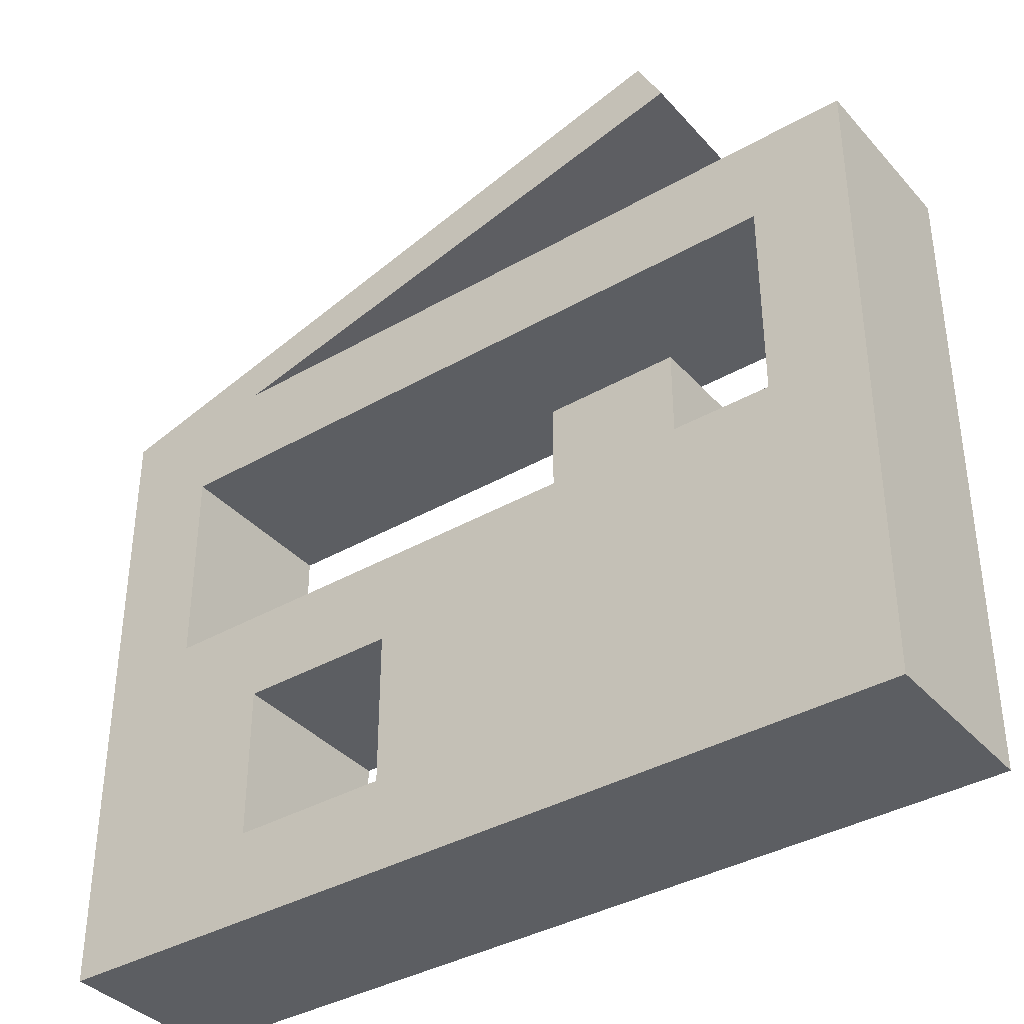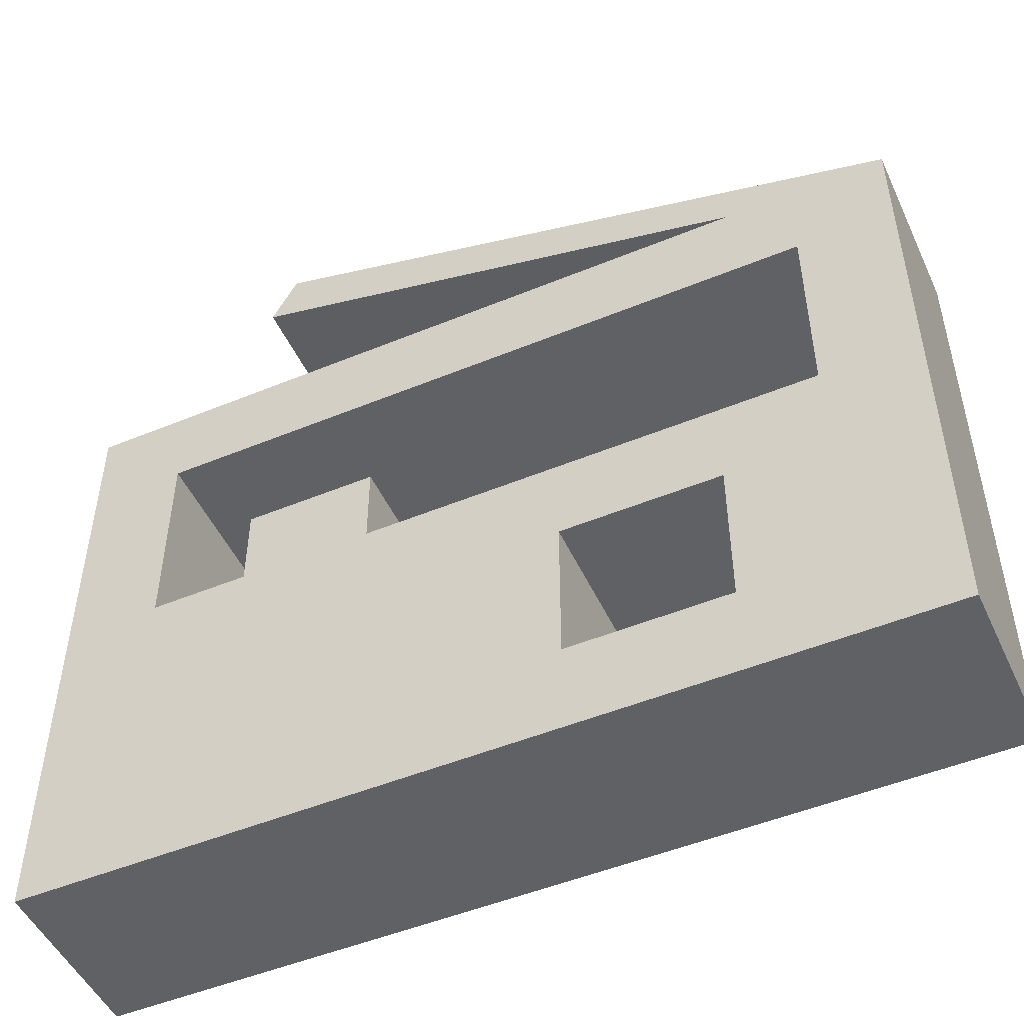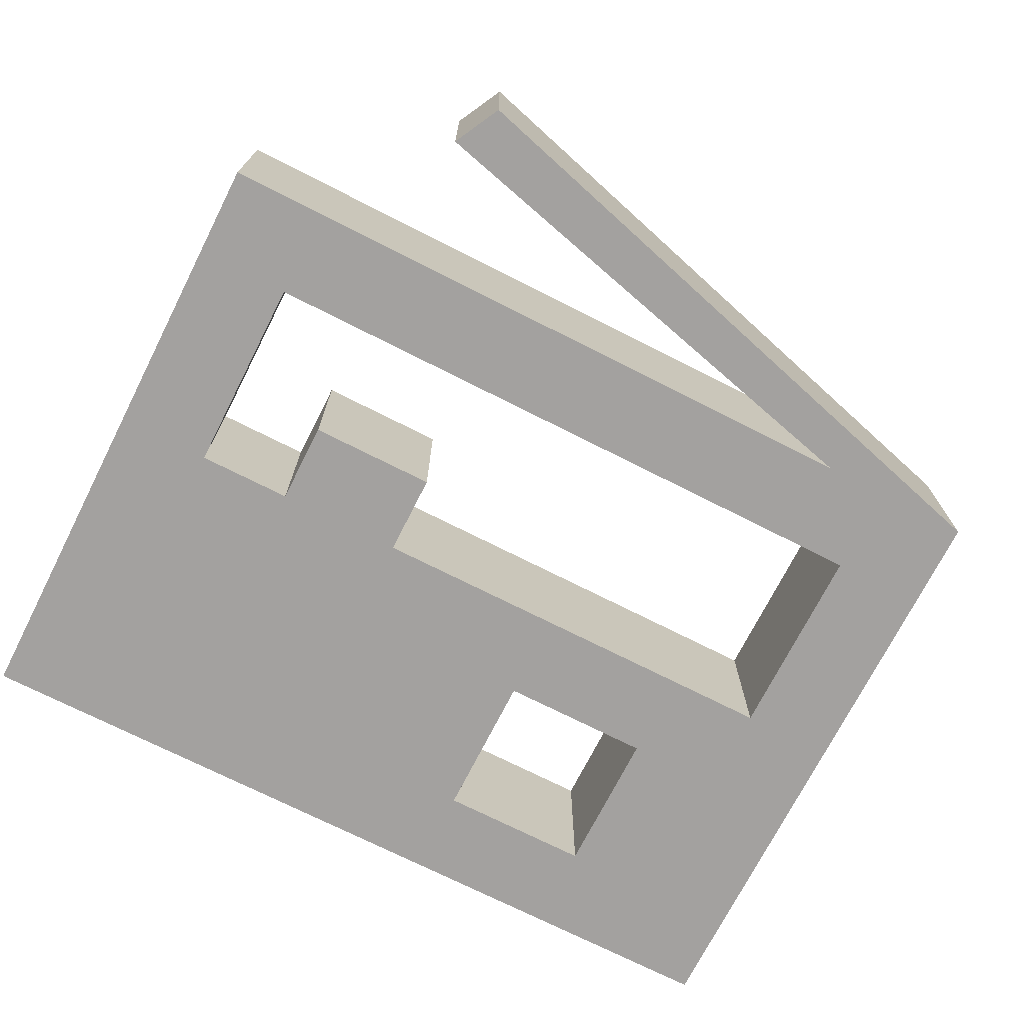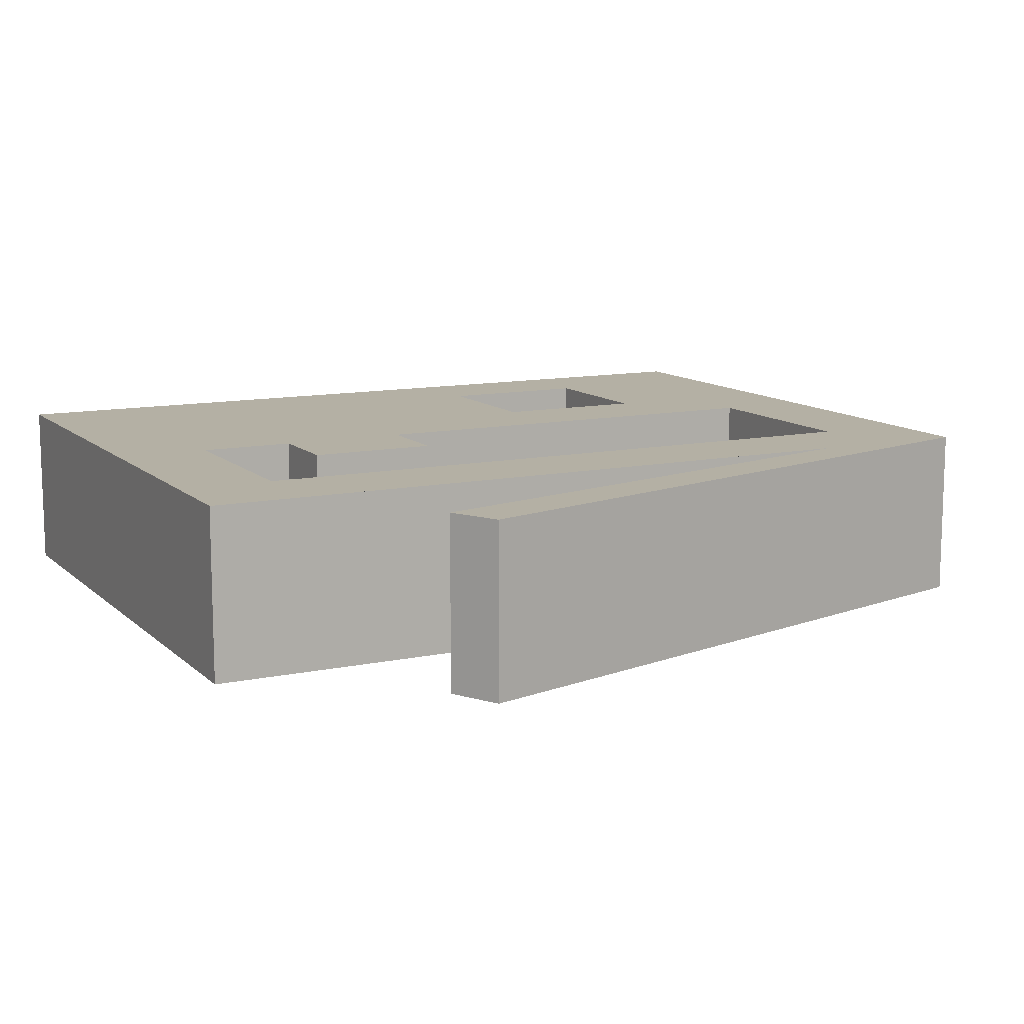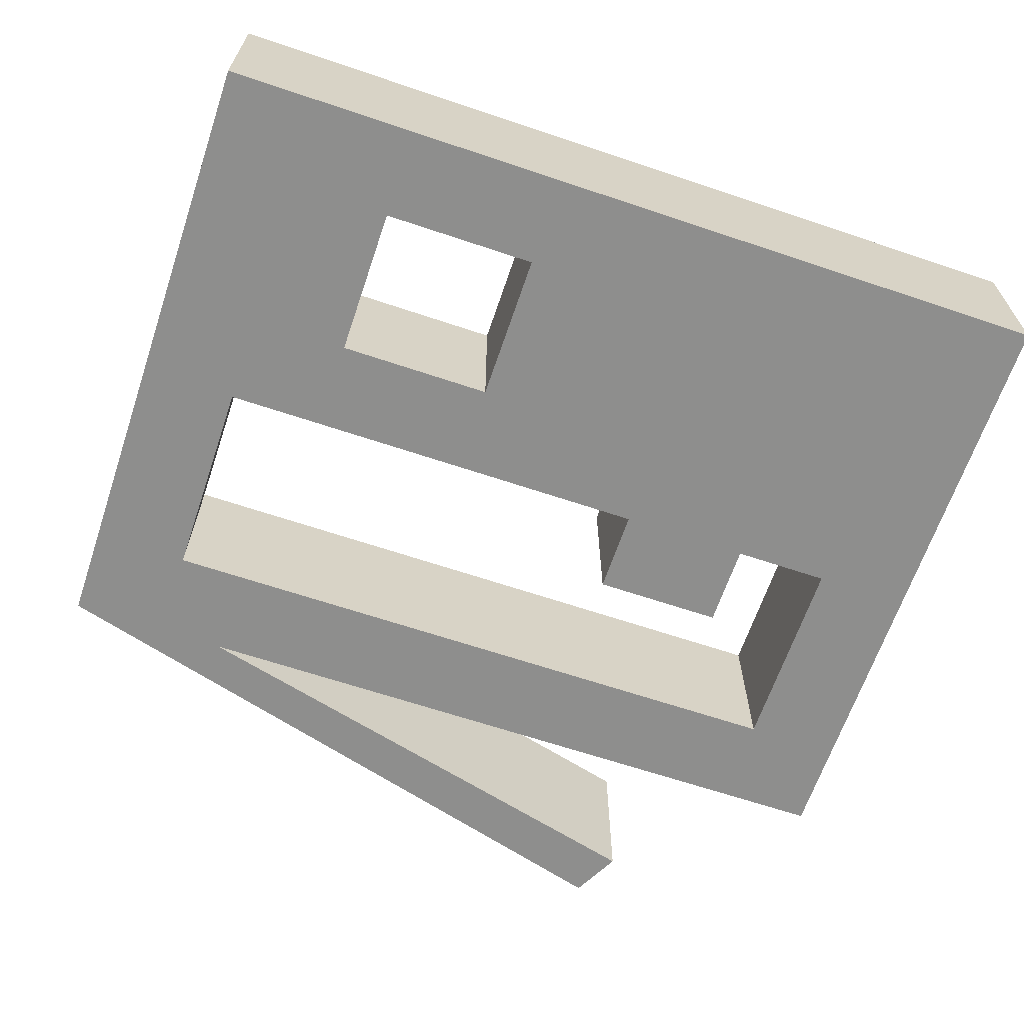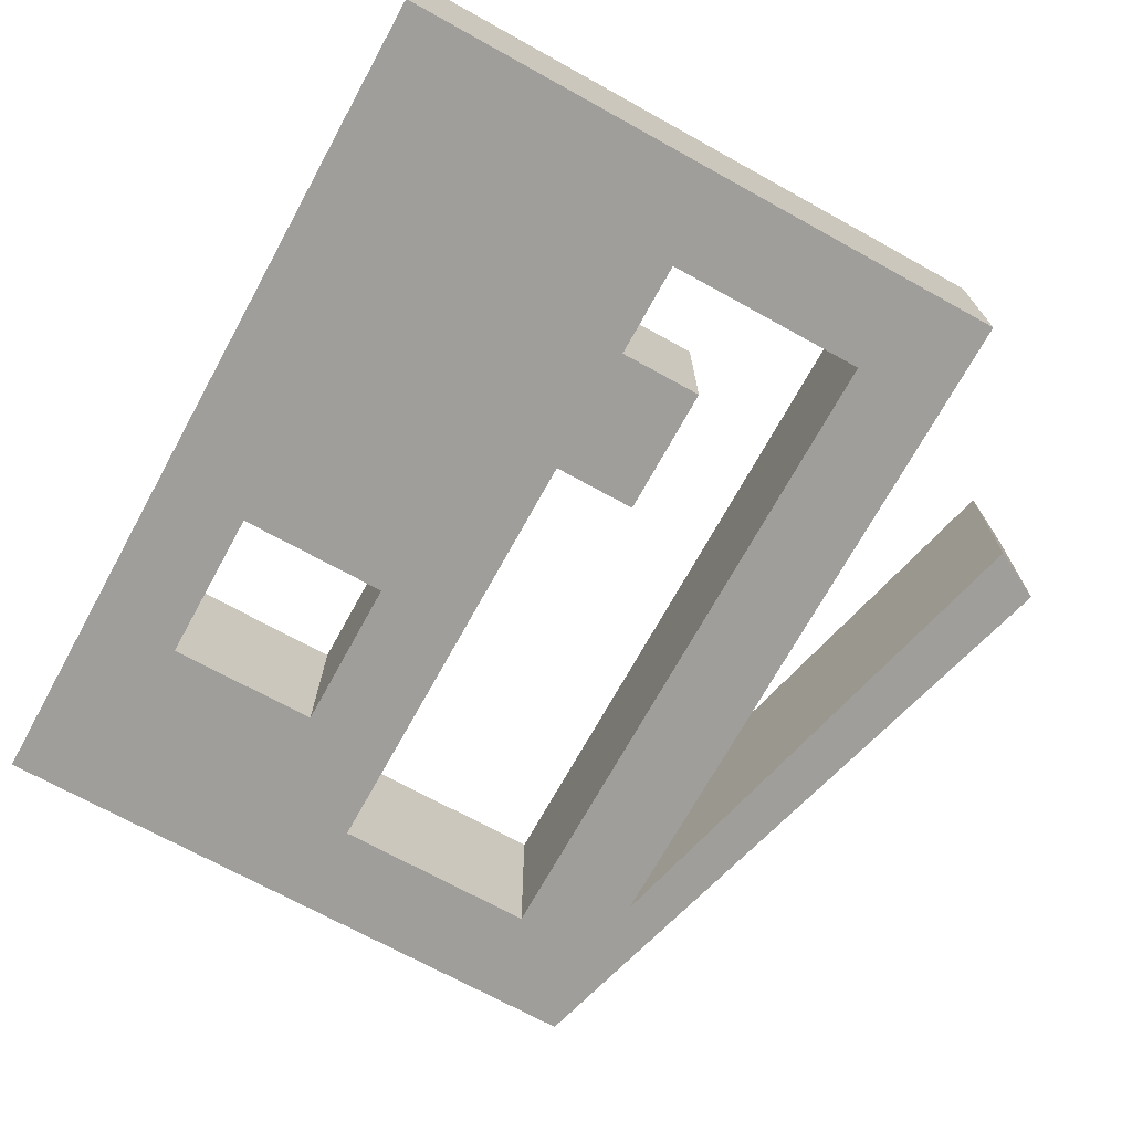
<metadata>
{"format":"obj","ext":"obj","renderer":"f3d","projection":"perspective","resolution":1024,"background":"white","views":[{"elev":-37.5,"azim":36.3,"up":"+Y"},{"elev":-49.9,"azim":-155.6,"up":"+Y"},{"elev":-72.3,"azim":153.1,"up":"+Z"},{"elev":11.5,"azim":152.9,"up":"+Z"},{"elev":-64.9,"azim":-18.7,"up":"+Z"},{"elev":-70.8,"azim":61.1,"up":"+Z"}]}
</metadata>
<code>
v -0.5 -0.4672 -0.1
v -0.5 -0.4672 0.1
v -0.5 0.26 -0.1
v -0.5 0.26 0.1
v 0.5 0.26 -0.1
v 0.5 0.26 0.1
v 0.5 -0.4672 -0.1
v 0.5 -0.4672 0.1
v 0.3893 -0.08199 0.1
v -0.3893 -0.08199 0.1
v 0.3893 0.1536 0.1
v -0.3893 0.1536 0.1
v 0.3893 -0.08199 -0.1
v -0.3893 -0.08199 -0.1
v -0.3893 0.1536 -0.1
v 0.3893 0.1536 -0.1
v -0.0978 -0.362 0.1
v -0.2779 -0.362 0.1
v -0.0978 -0.1872 0.1
v -0.2779 -0.1872 0.1
v -0.0978 -0.362 -0.1
v -0.2779 -0.362 -0.1
v -0.2779 -0.1872 -0.1
v -0.0978 -0.1872 -0.1
v 0.1274 -0.08199 -0.1
v 0.1274 -0.08199 0.1
v 0.2778 -0.08199 -0.1
v 0.2778 -0.08199 0.1
v 0.1274 0.01507 -0.1
v 0.1274 0.01507 0.1
v 0.2778 0.01507 0.1
v 0.2778 0.01507 -0.1
v -0.3143 0.26 -0.1
v -0.3143 0.26 0.1
v 0.2548 0.4672 -0.1
v 0.2548 0.4672 0.1
v 0.2842 0.4105 0.1
v 0.2842 0.4105 -0.1
f 1 2 4 3
f 33 34 6 5
f 5 6 8 7
f 7 8 2 1
f 8 6 11 9
f 6 34 4 12 11
f 4 2 10 12
f 1 3 15 14
f 3 33 5 16 15
f 5 7 13 16
f 27 28 9 13
f 9 11 16 13
f 11 12 15 16
f 12 10 14 15
f 2 8 17 18
f 8 9 19 17
f 9 28 26 10 20 19
f 10 2 18 20
f 7 1 22 21
f 1 14 23 22
f 14 25 27 13 24 23
f 13 7 21 24
f 18 17 21 22
f 20 18 22 23
f 20 23 24 19
f 19 24 21 17
f 10 26 25 14
f 29 30 31 32
f 25 26 30 29
f 26 28 31 30
f 28 27 32 31
f 27 25 29 32
f 35 36 37 38
f 3 4 36 35
f 4 34 37 36
f 34 33 38 37
f 33 3 35 38

</code>
